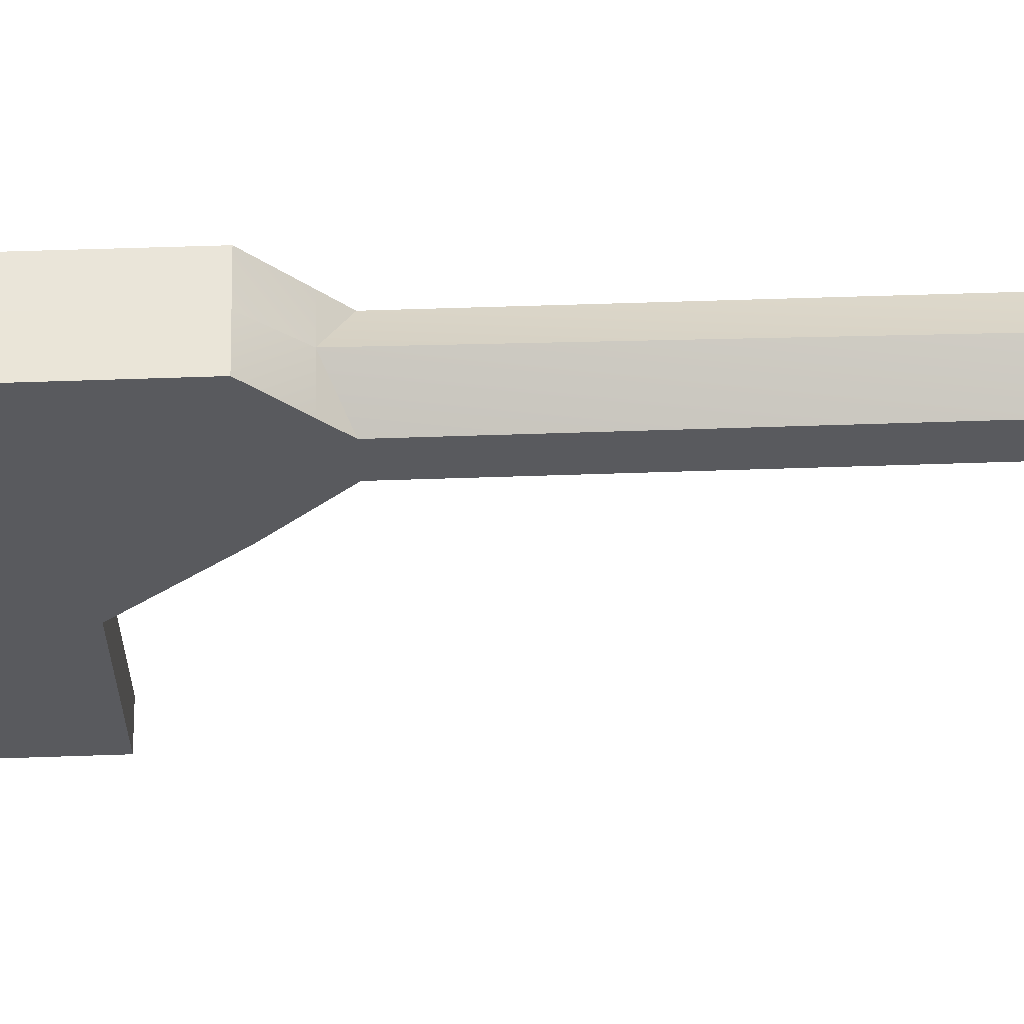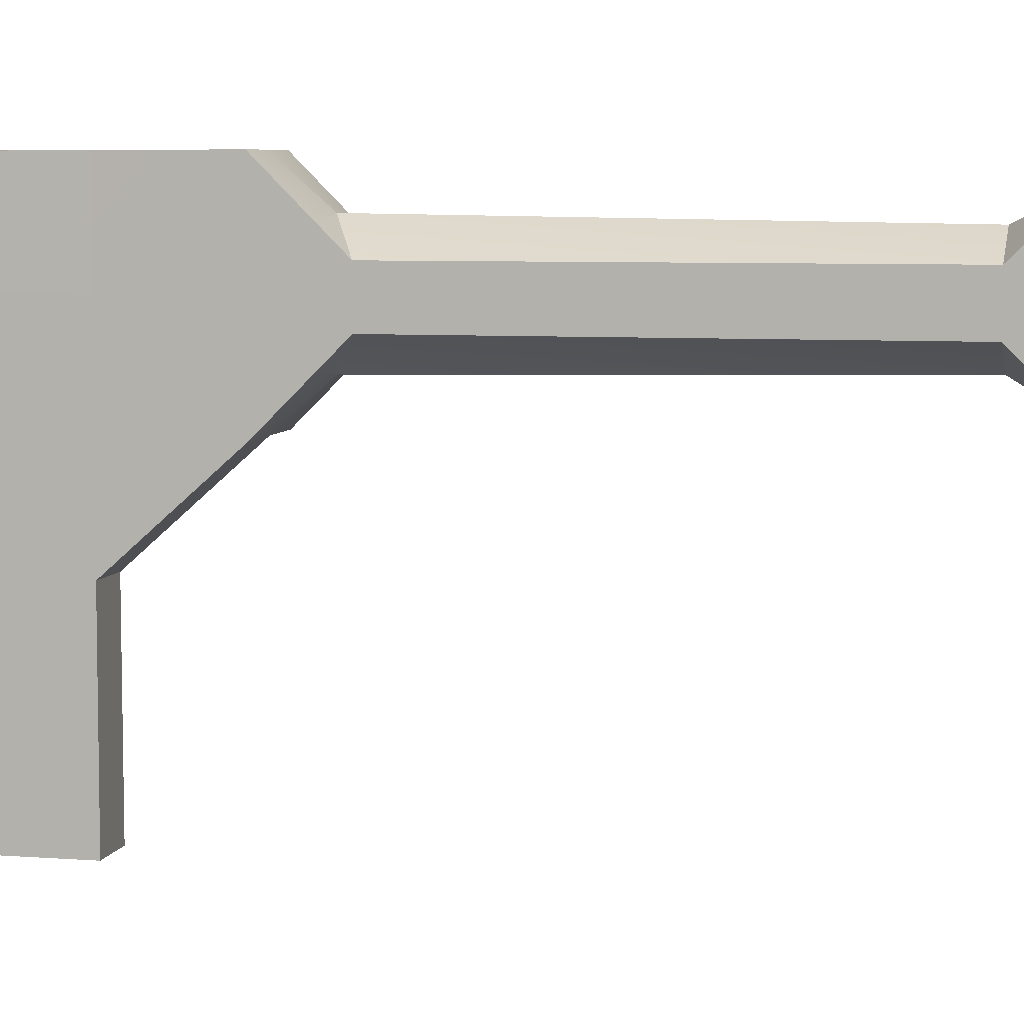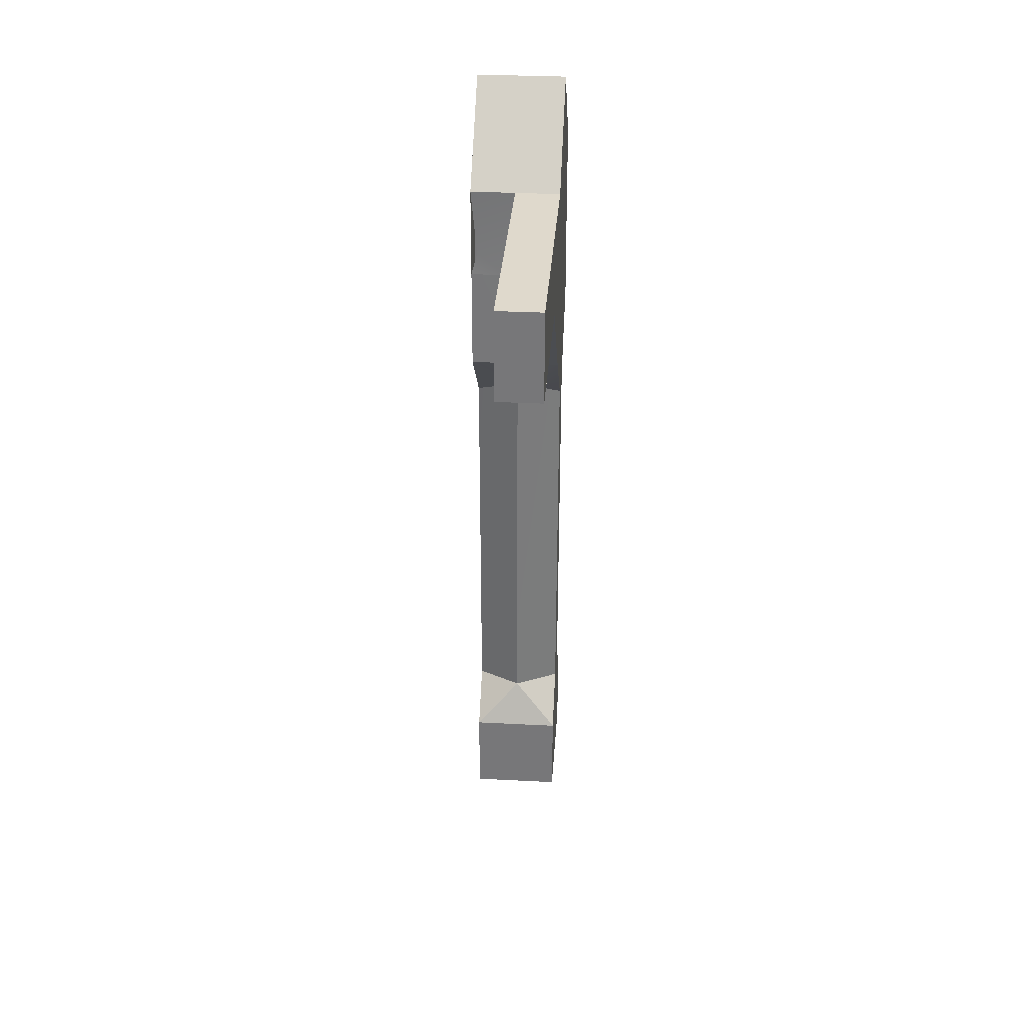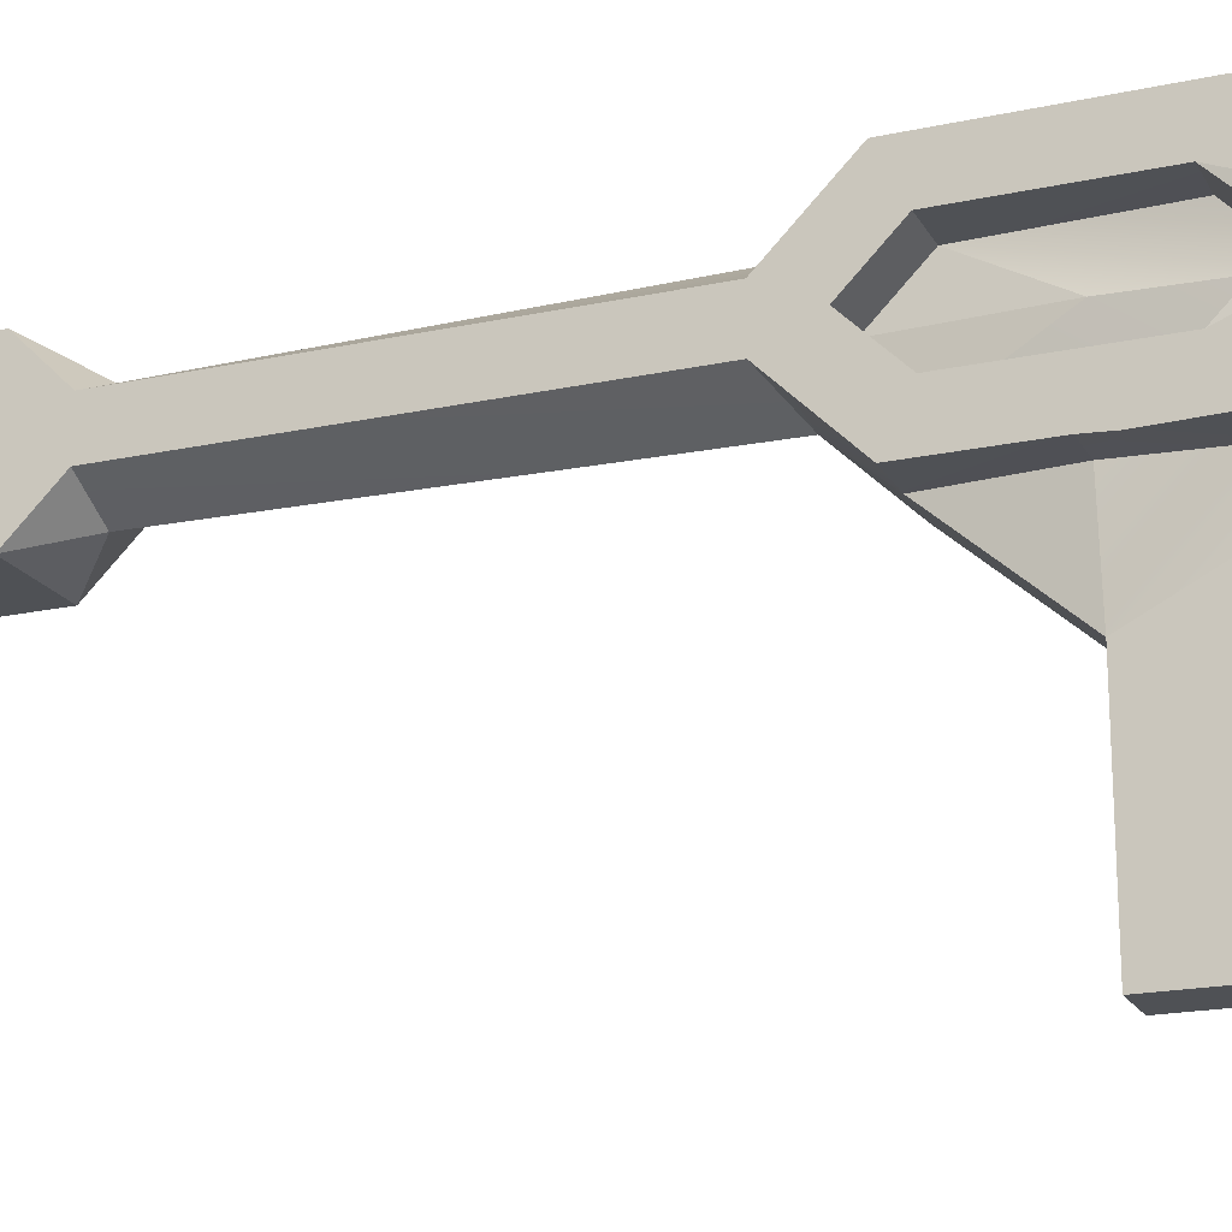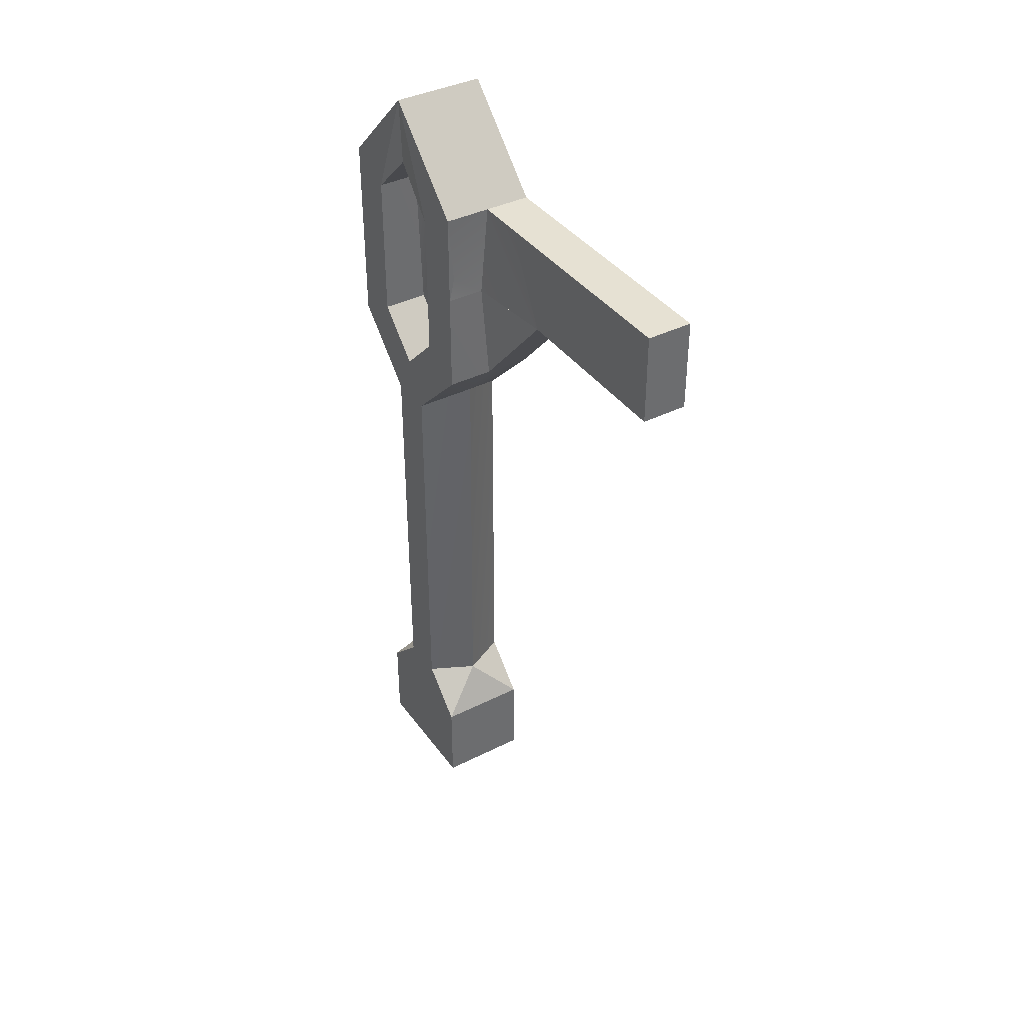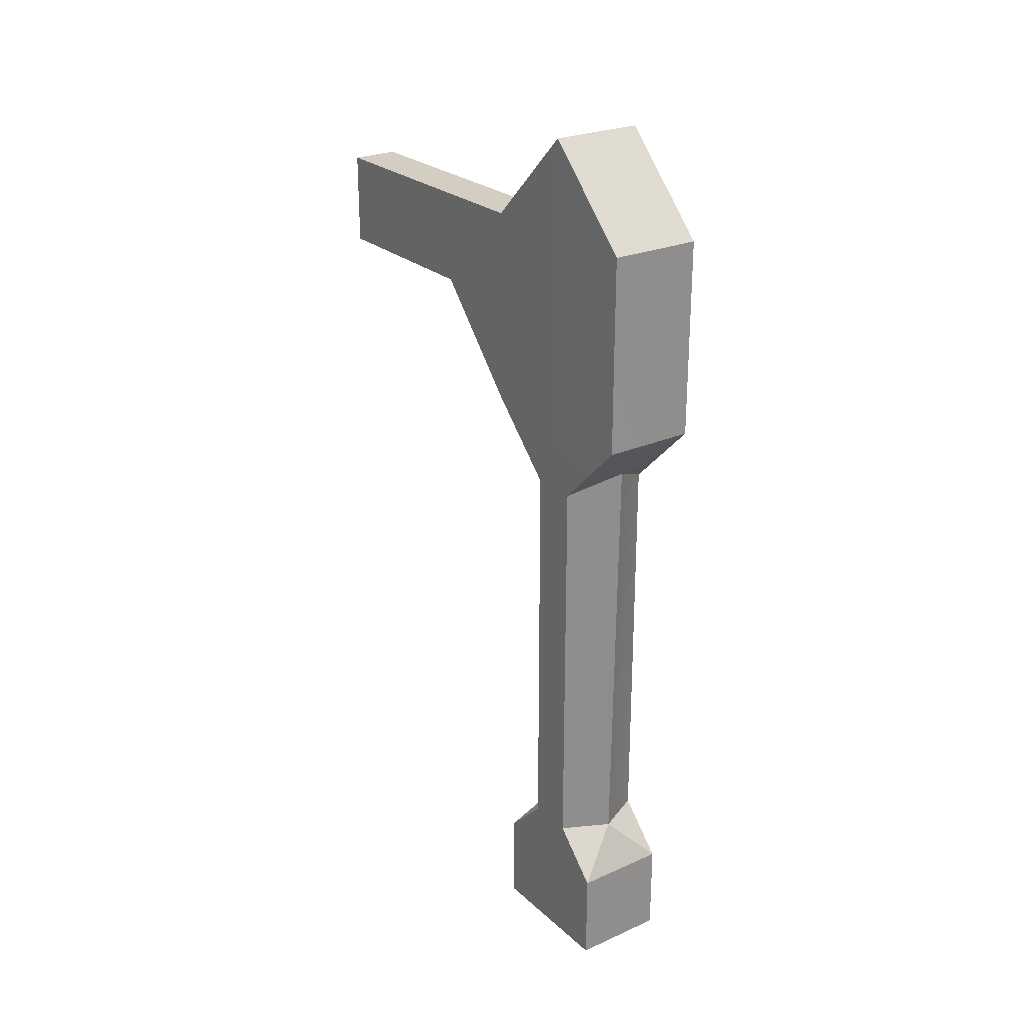
<metadata>
{"format":"obj","ext":"obj","renderer":"f3d","projection":"perspective","resolution":1024,"background":"white","views":[{"elev":58.3,"azim":-92.0,"up":"+Z"},{"elev":6.4,"azim":-77.2,"up":"+Z"},{"elev":32.3,"azim":-175.9,"up":"+Y"},{"elev":-19.6,"azim":111.9,"up":"+Z"},{"elev":38.9,"azim":147.8,"up":"+Y"},{"elev":25.2,"azim":-35.4,"up":"+Y"}]}
</metadata>
<code>
g pb_Mesh-934408
v -0.5 -2.375 0.25
v -0.5 -2.375 0
v -0.5 -2.125 0.5
v -0.5 -1.625 1
v -0.5 -0.5 0
v -0.4975 -0.5 0.9936
v -0.5 -2.375 0
v -0.5 -2.375 -0.25
v -0.5 -2.125 -0.5
v -0.5 -1.625 -1
v -0.5 -0.5 0
v -0.5 -0.5 -1
v 0.5 -8.25 0.75
v 3.397e-06 -8.25 -4.142e-06
v 2.459e-06 -8.25 0.75
v 0.5 -8.25 -3.517e-06
v 0.5 -8.25 -0.75
v 4.336e-06 -8.25 -0.75
v -0.5 -8.25 0.75
v -0.5 -8.25 -4.768e-06
v -0.5 -2.375 0.25
v -0.5 -2.125 0.5
v 0 -2.125 0.5625
v -0.5 -8.25 -0.75
v 0 -2.125 -0.5625
v -0.5 -2.125 -0.5
v -0.5 -2.375 -0.25
v -0.5 -2.375 0.25
v 0 -2.125 0.5625
v -0.5 -6.75 0.25
v 2.772e-06 -6.75 0.5
v 0 -2.125 0.5625
v 0.5 -2.375 0.25
v 2.772e-06 -6.75 0.5
v 0.5 -6.75 0.25
v -0.5 -2.375 0
v -0.5 -2.375 0.25
v -0.5 -6.75 -4.768e-06
v -0.5 -6.75 0.25
v -0.5 -2.375 -0.25
v -0.5 -6.75 -0.25
v 0 -2.125 -0.5625
v -0.5 -2.375 -0.25
v 4.023e-06 -6.75 -0.5
v -0.5 -6.75 -0.25
v 0.5 -2.375 -0.25
v 0 -2.125 -0.5625
v 0.5 -6.75 -0.25
v 4.023e-06 -6.75 -0.5
v 0.5 -6.75 0.25
v 0.5 -6.75 -3.517e-06
v 0.5 -7.25 0.75
v 0.5 -7.25 -3.517e-06
v 0.5 -6.75 -0.25
v 0.5 -7.25 -0.75
v -0.5 -6.75 -4.768e-06
v -0.5 -6.75 0.25
v -0.5 -7.25 -4.768e-06
v -0.5 -7.25 0.75
v -0.5 -6.75 -0.25
v -0.5 -7.25 -0.75
v -0.5 -7.25 0.75
v 2.459e-06 -7.25 0.75
v -0.5 -8.25 0.75
v 2.459e-06 -8.25 0.75
v 0.5 -7.25 0.75
v 0.5 -8.25 0.75
v 0.5 -8.25 0.75
v 0.5 -8.25 -3.517e-06
v 0.5 -8.25 -0.75
v -0.5 -8.25 -4.768e-06
v -0.5 -8.25 0.75
v -0.5 -8.25 -0.75
v 4.336e-06 -7.25 -0.75
v -0.5 -7.25 -0.75
v 4.336e-06 -8.25 -0.75
v -0.5 -8.25 -0.75
v 0.5 -7.25 -0.75
v 0.5 -8.25 -0.75
v 0.5 -6.75 -0.25
v 4.023e-06 -6.75 -0.5
v 0.5 -7.25 -0.75
v 4.023e-06 -6.75 -0.5
v 4.336e-06 -7.25 -0.75
v 0.5 -7.25 -0.75
v 2.772e-06 -6.75 0.5
v 0.5 -7.25 0.75
v 2.459e-06 -7.25 0.75
v 2.772e-06 -6.75 0.5
v 0.5 -6.75 0.25
v 0.5 -7.25 0.75
v -0.5 -7.25 -0.75
v 4.023e-06 -6.75 -0.5
v -0.5 -6.75 -0.25
v -0.5 -7.25 -0.75
v -0.5 -6.75 0.25
v 2.772e-06 -6.75 0.5
v -0.5 -7.25 0.75
v -0.5 -7.25 0.75
v 0 0.5 -4
v -0.5 -0.5 -4
v 0 -0.5 -4
v -0.5 0.5 -4
v -0.5 0.5 -1
v -0.5 0 0
v -0.5 0 0
v -0.4975 -0.5 0.9936
v -0.5 -0.5 0
v -0.4975 0.5 0.9936
v -0.4975 0.5 0.9936
v 0.03611 -0.5 1.001
v -0.4975 -0.5 0.9936
v 0.03611 0.5 1.001
v 0.06248 -0.5 0.001644
v 0 -1.875 0
v 0 -1.375 0.5
v 0.5 -1.875 0
v 0.5 -2.375 0
v 0.5 -2.375 0.125
v 0.5 -2.375 0.25
v 0.5 -2.125 0.5
v 0.5 -1.625 1
v 0.5 -1.375 0.5
v 0.5 -0.5 1
v 0.5 -2.375 -0.25
v 0.5 -2.375 -0.125
v 0 -1.375 -0.5
v 0 -1.875 0
v 0.06248 -0.5 0.001644
v 0.5 -0.5 -1
v 0.5 -1.625 -1
v 0.5 -1.375 -0.5
v 0.5 -2.125 -0.5
v 0.5 -2.125 0.5
v 0.5 -2.375 0.25
v 0 -2.125 0.5625
v 0 -2.125 -0.5625
v 0.5 -2.375 -0.25
v 0.5 -2.125 -0.5
v 0.5 -2.375 0.125
v 0.5 -2.375 0.25
v 0 0.75 0
v 0 -1.375 0.5
v 0.0493 0.25 0.5015
v 0.06248 -0.5 0.001644
v 0.5 0.25 0.5
v 0.5 0.5 1
v 0.5 0.5 -1
v 0.5 0.25 -0.5
v -0.04929 0.25 -0.5015
v 0.06248 -0.5 0.001644
v 0 0.75 0
v 0 -1.375 -0.5
v 0 0.5 -1
v 0.4325 -0.25 -0.9889
v 0.5 0.5 -1
v 0.08885 -0.5 -0.998
v 0.5 -0.5 -1
v 0.5 -0.25 1
v 0.5 -0.5 1
v 0.03611 -0.5 1.001
v 0.03611 0.5 1.001
v 0.5 0.5 1
v 0.5 -1.375 0.5
v 0.5 0.25 0.5
v 0 -1.375 0.5
v 0.0493 0.25 0.5015
v 0.5 0.25 0.5
v 0.4686 0.75 0.01236
v 0.0493 0.25 0.5015
v 0 0.75 0
v 0.4686 0.75 0.01236
v 0.5 0.25 -0.5
v 0 0.75 0
v -0.04929 0.25 -0.5015
v 0.5 0.25 -0.5
v 0.5 -1.375 -0.5
v -0.04929 0.25 -0.5015
v 0 -1.375 -0.5
v 0.5 -1.375 -0.5
v 0.5 -1.875 0
v 0 -1.375 -0.5
v 0 -1.875 0
v 0.5 -1.875 0
v 0.5 -1.375 0.5
v 0 -1.875 0
v 0 -1.375 0.5
v 0 0.5 -1
v 0.5 0.5 -1
v 0 1.5 0
v 0.5 1.5 0
v 0.5 1.5 0
v -0.5 0.5 -1
v -0.5 1.5 0
v -0.5 1.5 0
v 0.5 0.25 -0.5
v 0.4686 0.75 0.01236
v 0.5 1.5 0
v 0.4686 0.75 0.01236
v 0.5 0.25 0.5
v 0.5 1.5 0
v -0.5 1.5 0
v 0.03611 0.5 1.001
v -0.4975 0.5 0.9936
v 0 1.5 0
v -0.5 1.5 0
v 0.5 0.5 1
v 0.03611 0.5 1.001
v 0.5 1.5 0
v 0 1.5 0
v 0.5 -1.625 -1
v 0 -1.625 -1
v 0 -2.125 -0.5625
v 0.5 -2.125 -0.5
v 0.08885 -0.5 -0.998
v 0 -1.625 -1
v 0.5 -0.5 -1
v 0.5 -1.625 -1
v -0.5 -0.5 -2
v -0.5 -1.625 -1
v 0 -1.625 -1
v -0.5 -0.5 -2
v 0 -1.625 -1
v -0.009744 -0.5 -2.001
v -0.5 -1.625 -1
v 0 -2.125 -0.5625
v 0 -1.625 -1
v 0 -2.125 0.5625
v 0.5 -1.625 1
v 0 -1.625 1
v 0.5 -0.5 1
v 0.5 -1.625 1
v 0 -1.625 1
v 0.03611 -0.5 1.001
v 0 -1.625 1
v 0 -2.125 0.5625
v -0.5 -1.625 1
v -0.5 -2.125 0.5
v 0.03611 -0.5 1.001
v 0 -1.625 1
v -0.4975 -0.5 0.9936
v -0.5 -1.625 1
v -0.5 -0.5 -2
v 0.08885 -0.5 -0.998
v -0.009744 -0.5 -2.001
v 0 -1.625 -1
v 0.08885 -0.5 -0.998
v -0.5 -0.5 -1
v -0.009744 -0.5 -2.001
v -0.5 -0.5 -2
v -0.5 -0.5 -1
v 0.08885 -0.5 -0.998
v -0.5 -0.5 -2
v -0.009744 -0.5 -2.001
v 0.08885 -0.5 -0.998
v 0 0.5 -1
v -0.009744 -0.5 -2.001
v 0 0.5 -1.5
v 0 0.5 -1
v -0.5 0.5 -1
v 0 0.5 -1.5
v -0.5 0.5 -1.5
v -0.5 0.5 -1.5
v -0.5 -0.5 -2
v -0.009744 -0.5 -2.001
v -0.5 -0.5 -4
v 0 -0.5 -4
v -0.009744 -0.5 -2.001
v 0 0.5 -1.5
v 0 -0.5 -4
v 0 0.5 -4
v 0 0.5 -4
v -0.5 0.5 -4
v -0.5 0.5 -4
v -0.5 -0.5 -4
g pb_Mesh-934408_0
g pb_Mesh-934408_1
f 3 2 1
f 4 2 3
f 2 4 5
f 5 4 6
f 9 8 7
f 7 10 9
f 11 10 7
f 12 10 11
f 15 14 13
f 14 16 13
f 17 16 14
f 18 17 14
f 19 14 15
f 19 20 14
f 23 22 21
f 20 24 14
f 24 18 14
f 27 26 25
f 30 29 28
f 30 31 29
f 34 33 32
f 34 35 33
f 38 37 36
f 38 39 37
f 41 36 40
f 41 38 36
f 44 43 42
f 44 45 43
f 48 47 46
f 48 49 47
f 52 51 50
f 52 53 51
f 53 54 51
f 53 55 54
f 58 57 56
f 58 59 57
f 61 56 60
f 61 58 56
f 64 63 62
f 64 65 63
f 65 66 63
f 65 67 66
f 68 53 52
f 68 69 53
f 69 55 53
f 69 70 55
f 71 59 58
f 71 72 59
f 73 58 61
f 73 71 58
f 76 75 74
f 76 77 75
f 79 74 78
f 79 76 74
f 82 81 80
f 85 84 83
f 88 87 86
f 91 90 89
f 84 92 83
f 95 94 93
f 98 97 96
f 99 88 86
f 102 101 100
f 101 103 100
f 12 11 104
f 11 105 104
f 108 107 106
f 107 109 106
f 112 111 110
f 111 113 110
f 116 115 114
f 119 118 117
f 117 120 119
f 121 120 117
f 122 121 117
f 122 117 123
f 124 122 123
f 126 125 117
f 117 118 126
f 129 128 127
f 132 131 130
f 117 131 132
f 117 133 131
f 125 133 117
f 136 135 134
f 139 138 137
f 50 118 140
f 50 51 118
f 141 50 140
f 126 54 125
f 118 54 126
f 118 51 54
f 144 143 142
f 143 145 142
f 147 124 146
f 124 123 146
f 149 132 148
f 132 130 148
f 152 151 150
f 151 153 150
f 156 155 154
f 155 157 154
f 155 158 157
f 161 160 159
f 162 161 159
f 162 159 163
f 166 165 164
f 166 167 165
f 170 169 168
f 170 171 169
f 174 173 172
f 174 175 173
f 178 177 176
f 178 179 177
f 182 181 180
f 182 183 181
f 186 185 184
f 186 187 185
f 190 189 188
f 190 191 189
f 192 149 148
f 194 188 193
f 194 190 188
f 195 104 105
f 198 197 196
f 201 200 199
f 202 106 109
f 205 204 203
f 205 206 204
f 192 147 146
f 209 208 207
f 209 210 208
f 213 212 211
f 214 213 211
f 217 216 215
f 217 218 216
f 221 220 219
f 224 223 222
f 226 26 225
f 227 226 225
f 229 228 134
f 229 230 228
f 233 232 231
f 234 233 231
f 237 236 235
f 237 238 236
f 241 240 239
f 241 242 240
f 243 10 12
f 246 245 244
f 249 248 247
f 249 250 248
f 253 252 251
f 253 254 252
f 257 256 255
f 257 258 256
f 261 260 259
f 261 262 260
f 263 12 104
f 263 243 12
f 266 265 264
f 266 267 265
f 270 269 268
f 270 271 269
f 272 262 261
f 272 273 262
f 274 243 263
f 274 275 243

</code>
